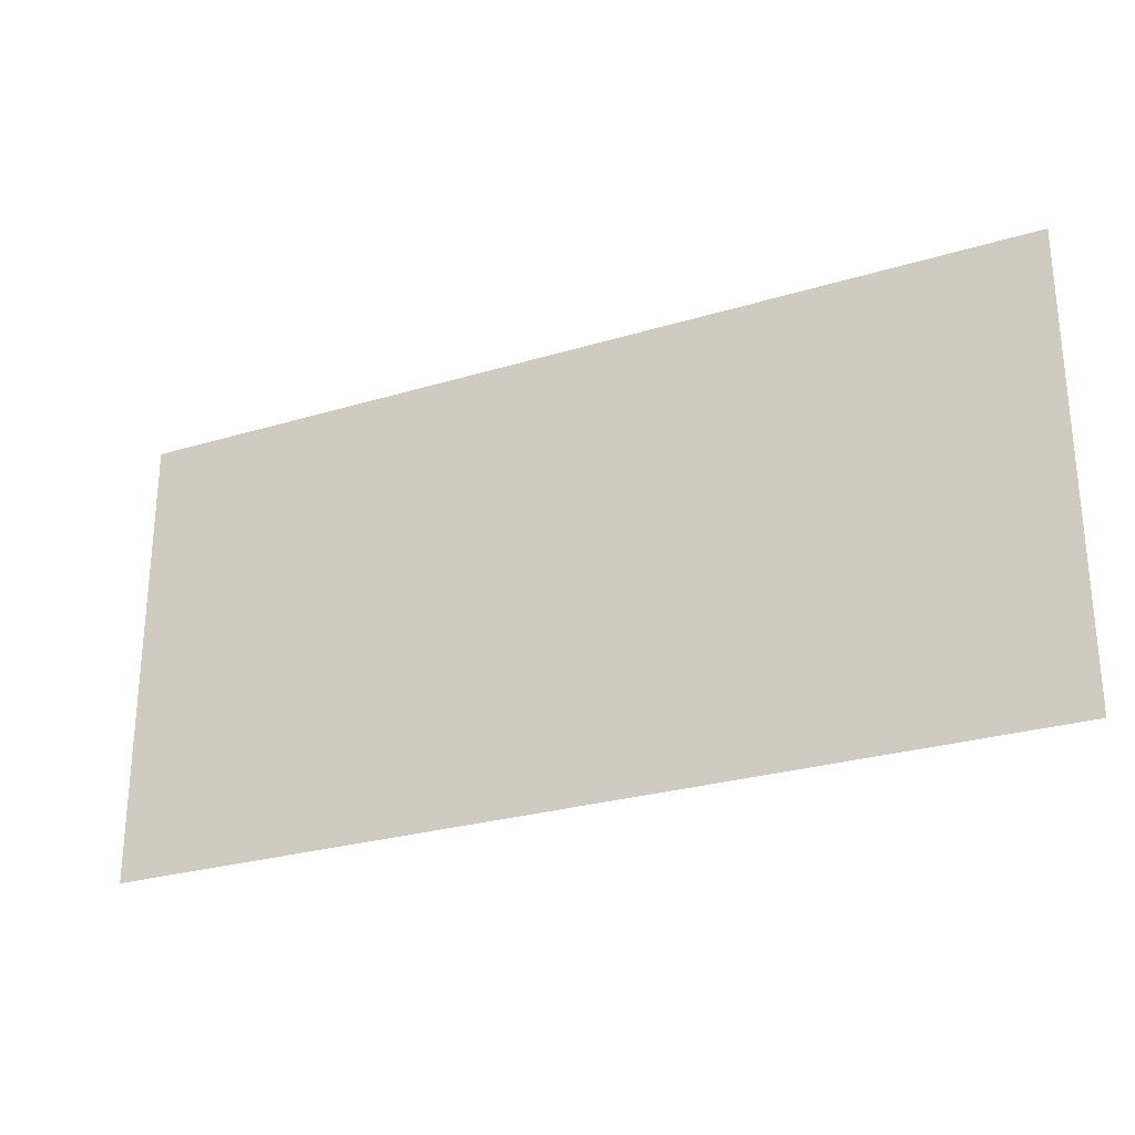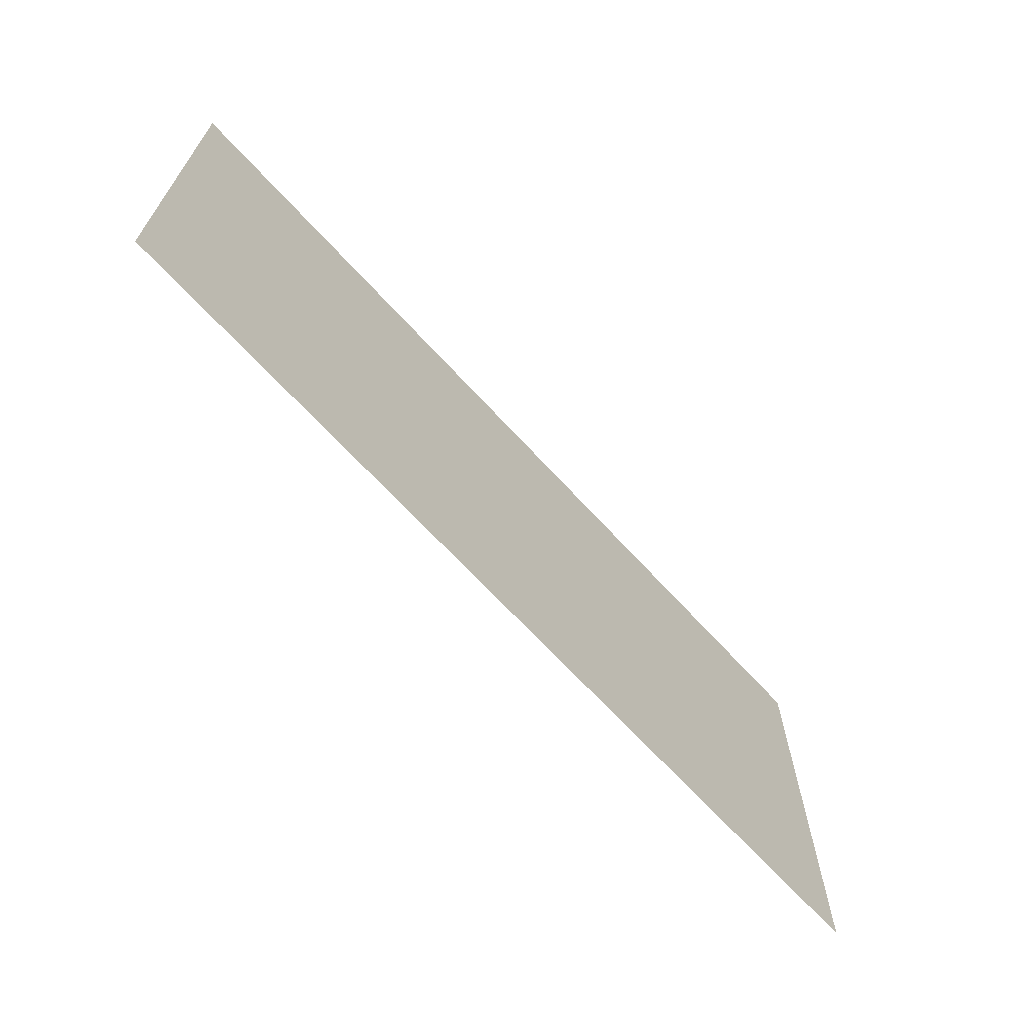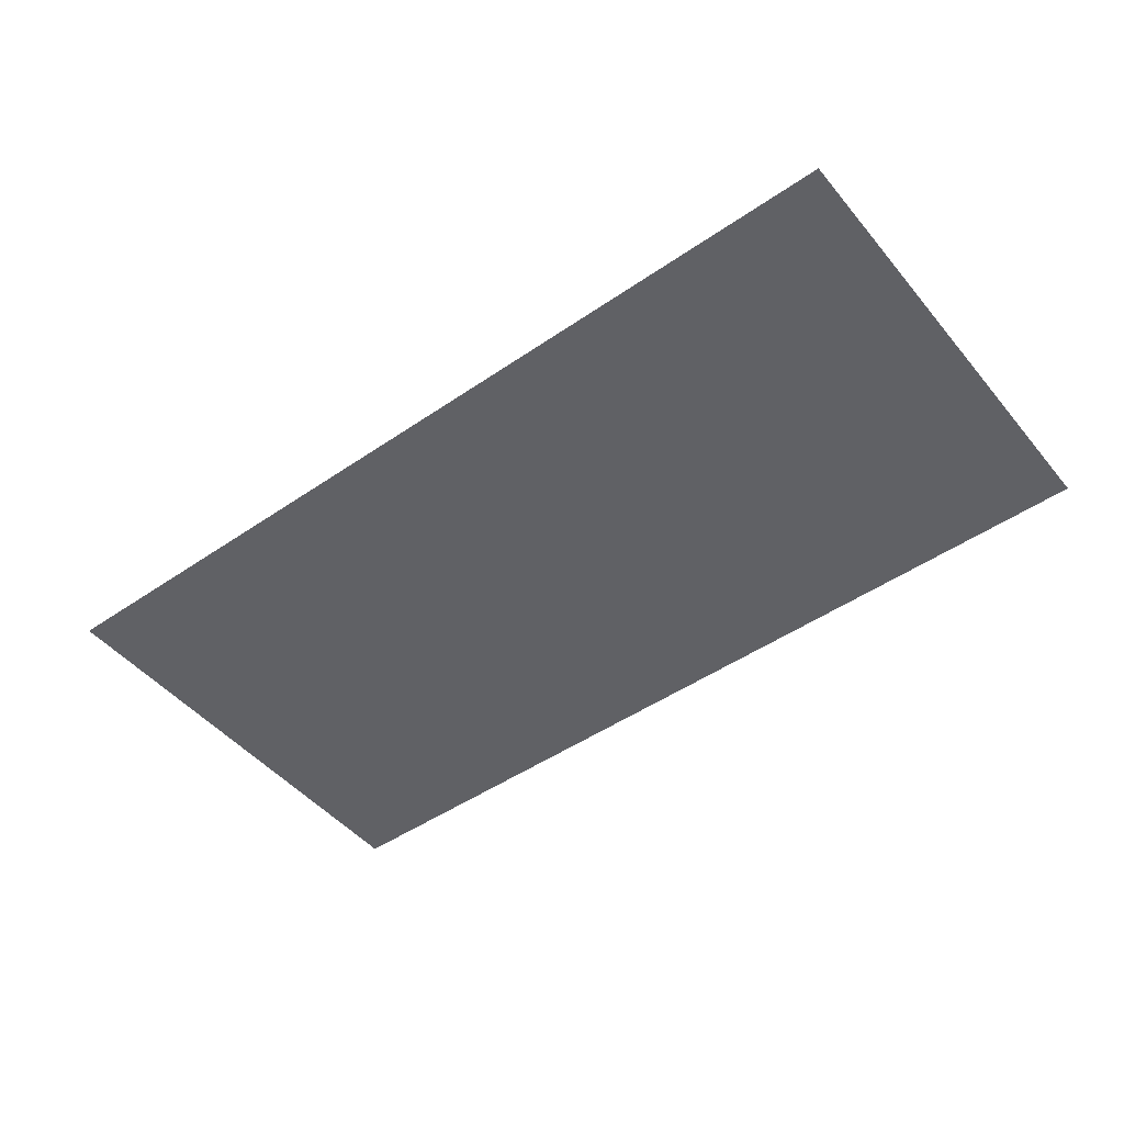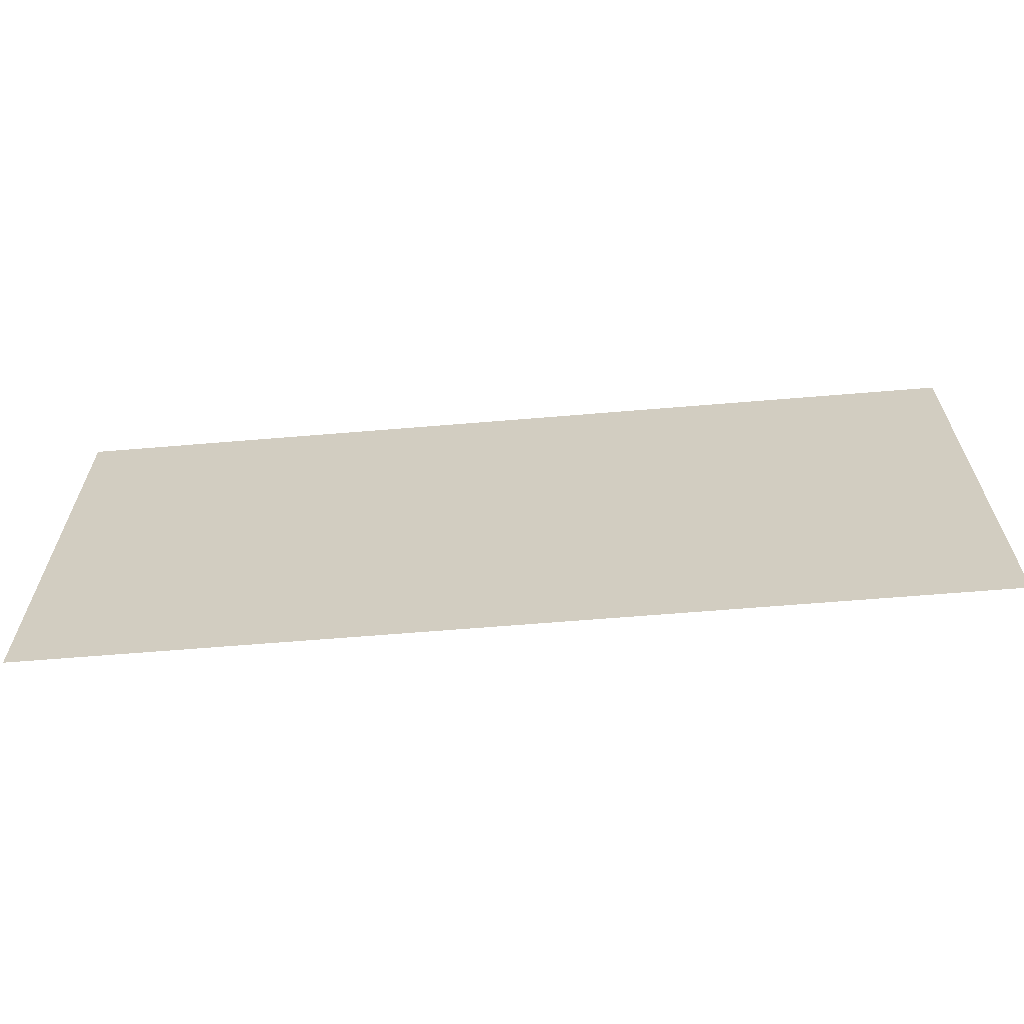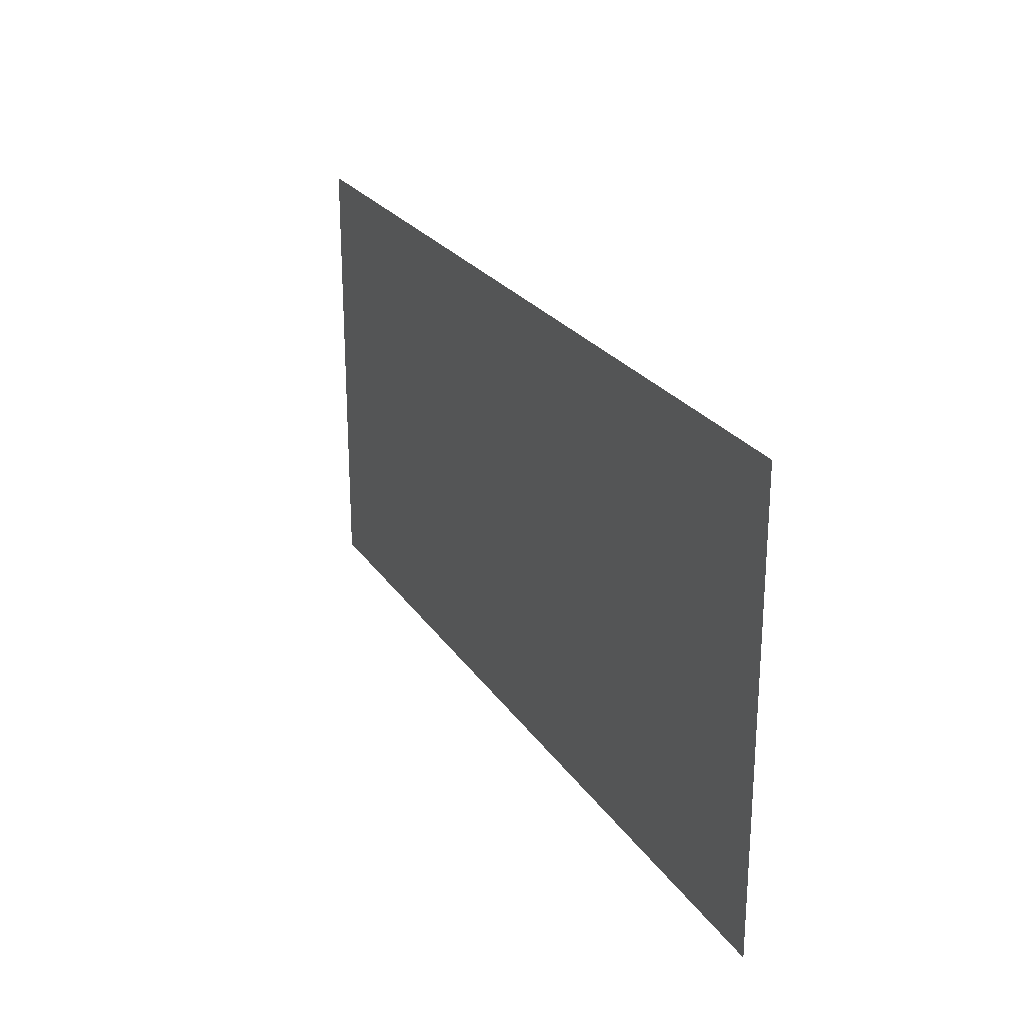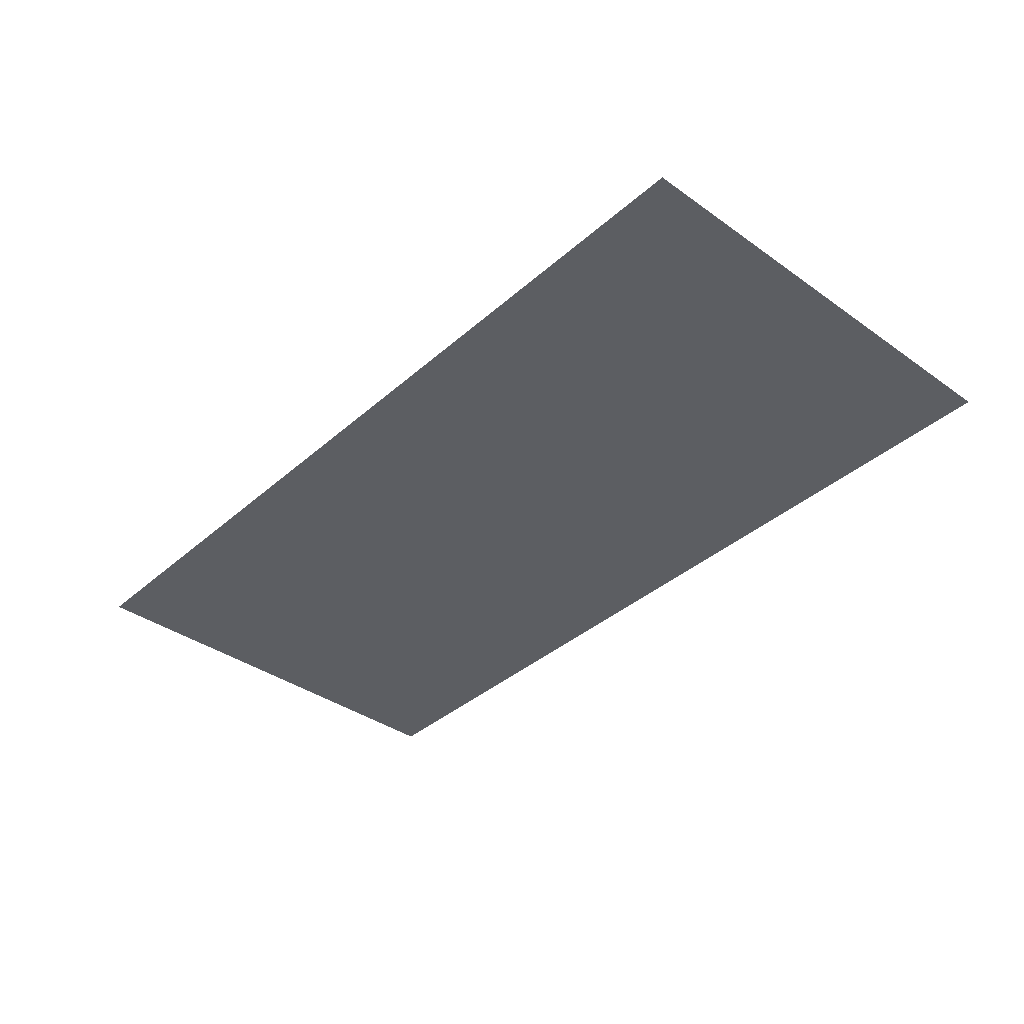
<metadata>
{"format":"obj","ext":"obj","renderer":"f3d","projection":"perspective","resolution":1024,"background":"white","views":[{"elev":-27.0,"azim":25.2,"up":"+Y"},{"elev":-67.0,"azim":132.4,"up":"+Y"},{"elev":-47.7,"azim":37.7,"up":"+Z"},{"elev":-63.9,"azim":4.8,"up":"+Y"},{"elev":24.2,"azim":-115.4,"up":"+Y"},{"elev":-37.9,"azim":-132.0,"up":"+Z"}]}
</metadata>
<code>
v 19.2 0 -12
v 19.2 19.2 -12
v -19.2 19.2 -12
v -19.2 0 -12
f 1 2 3
f 1 3 4

</code>
